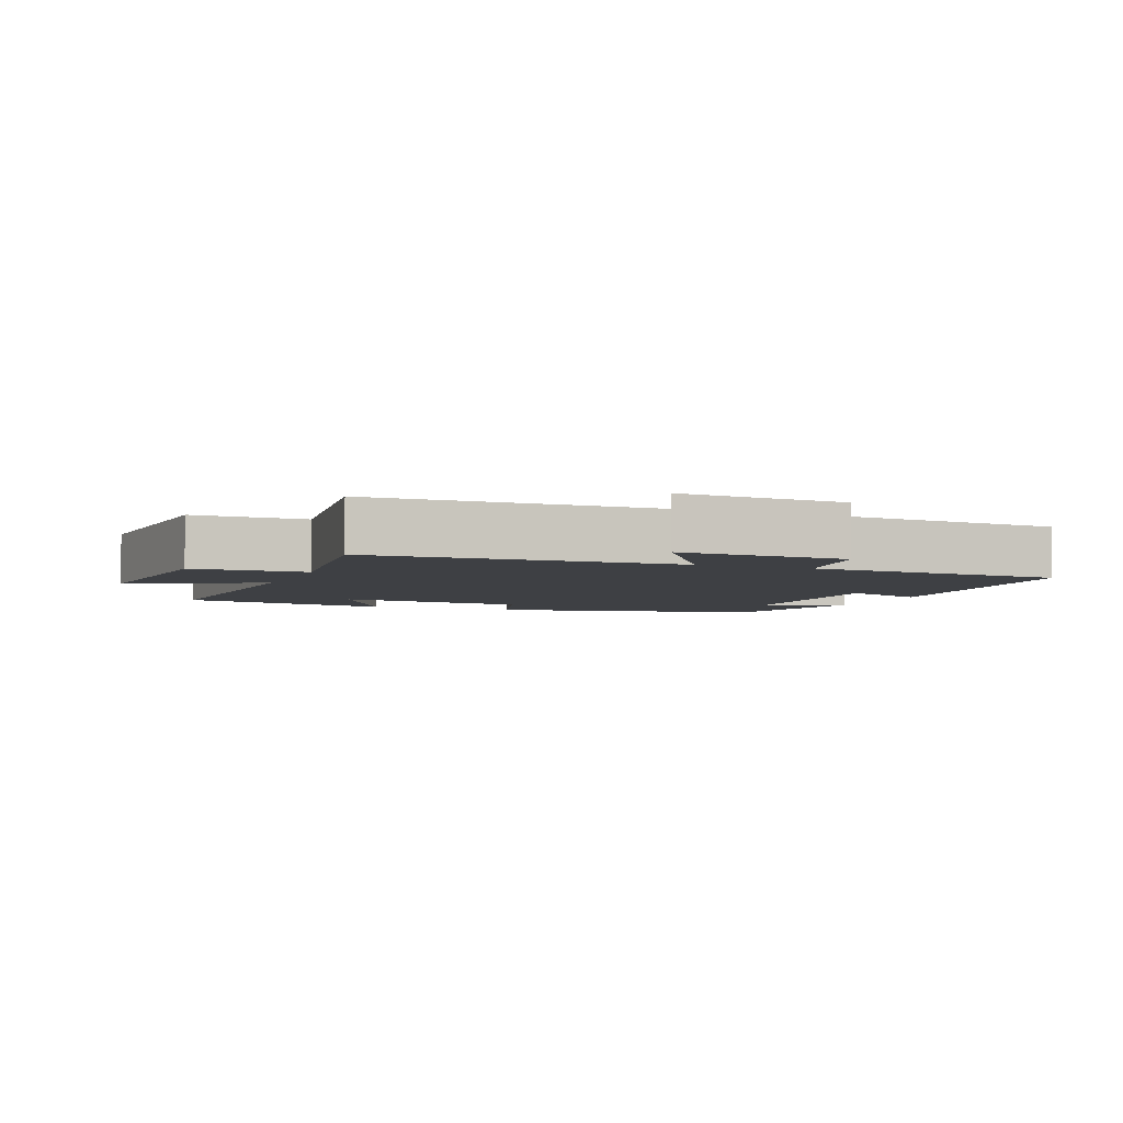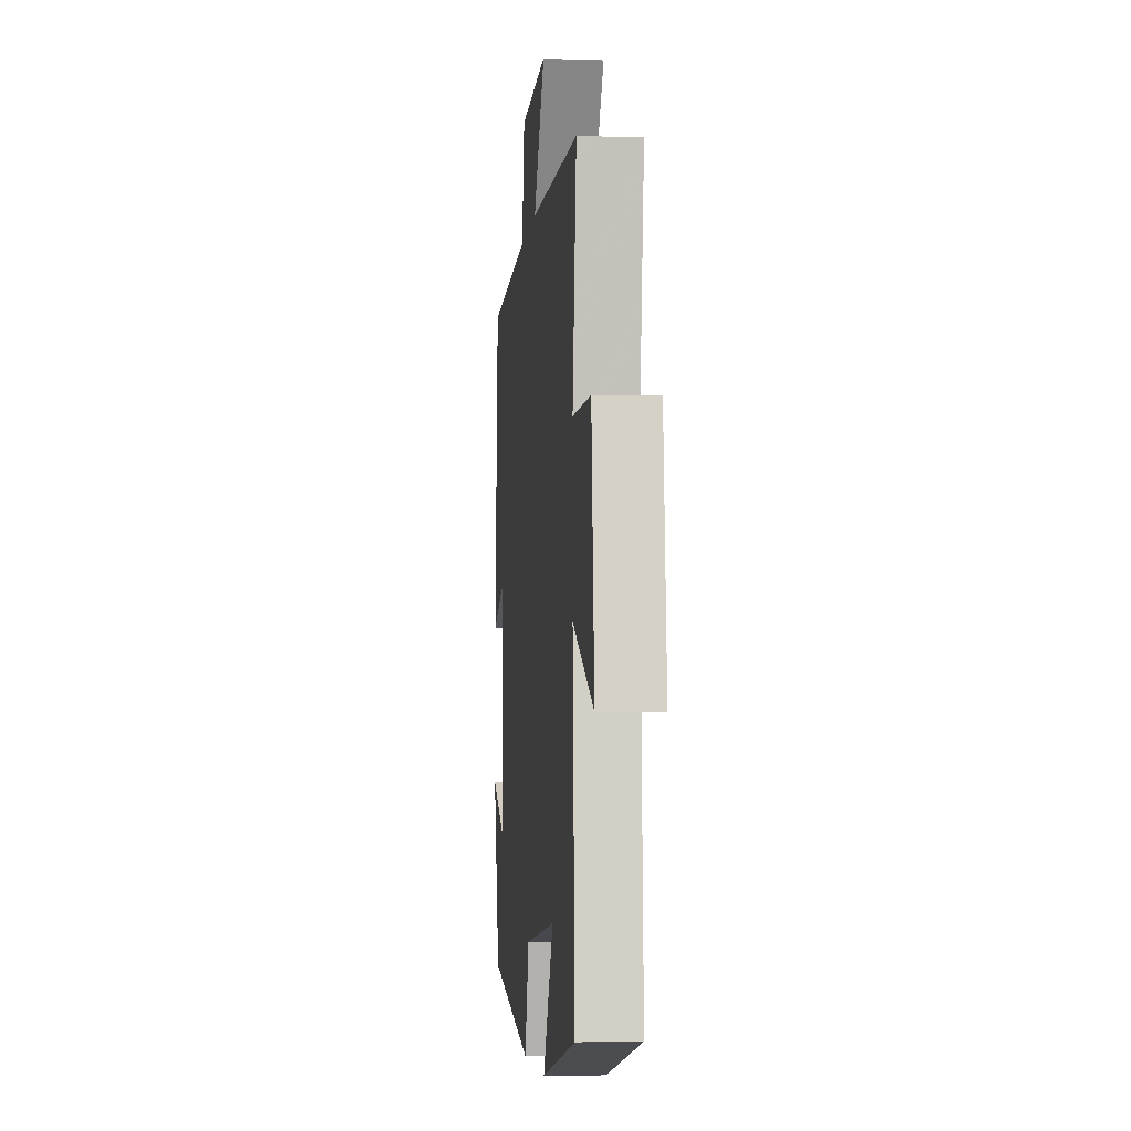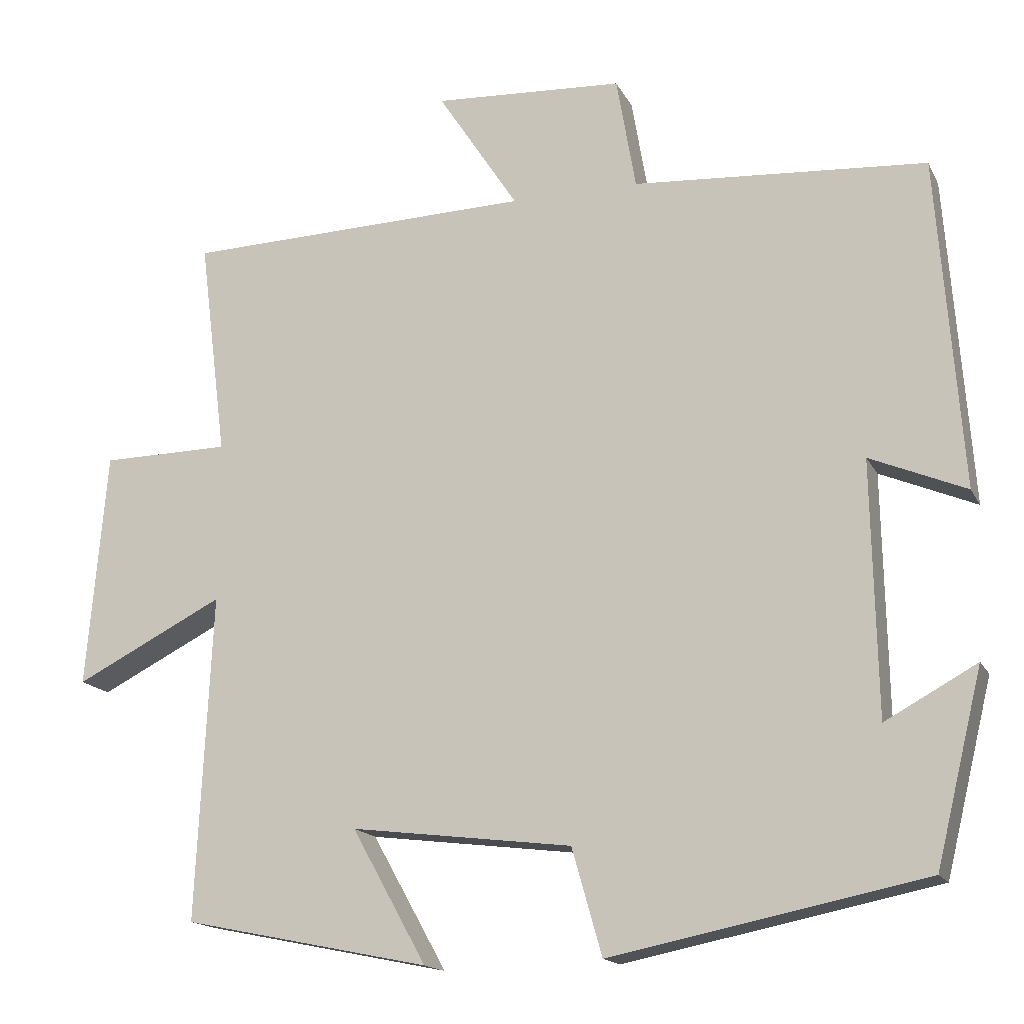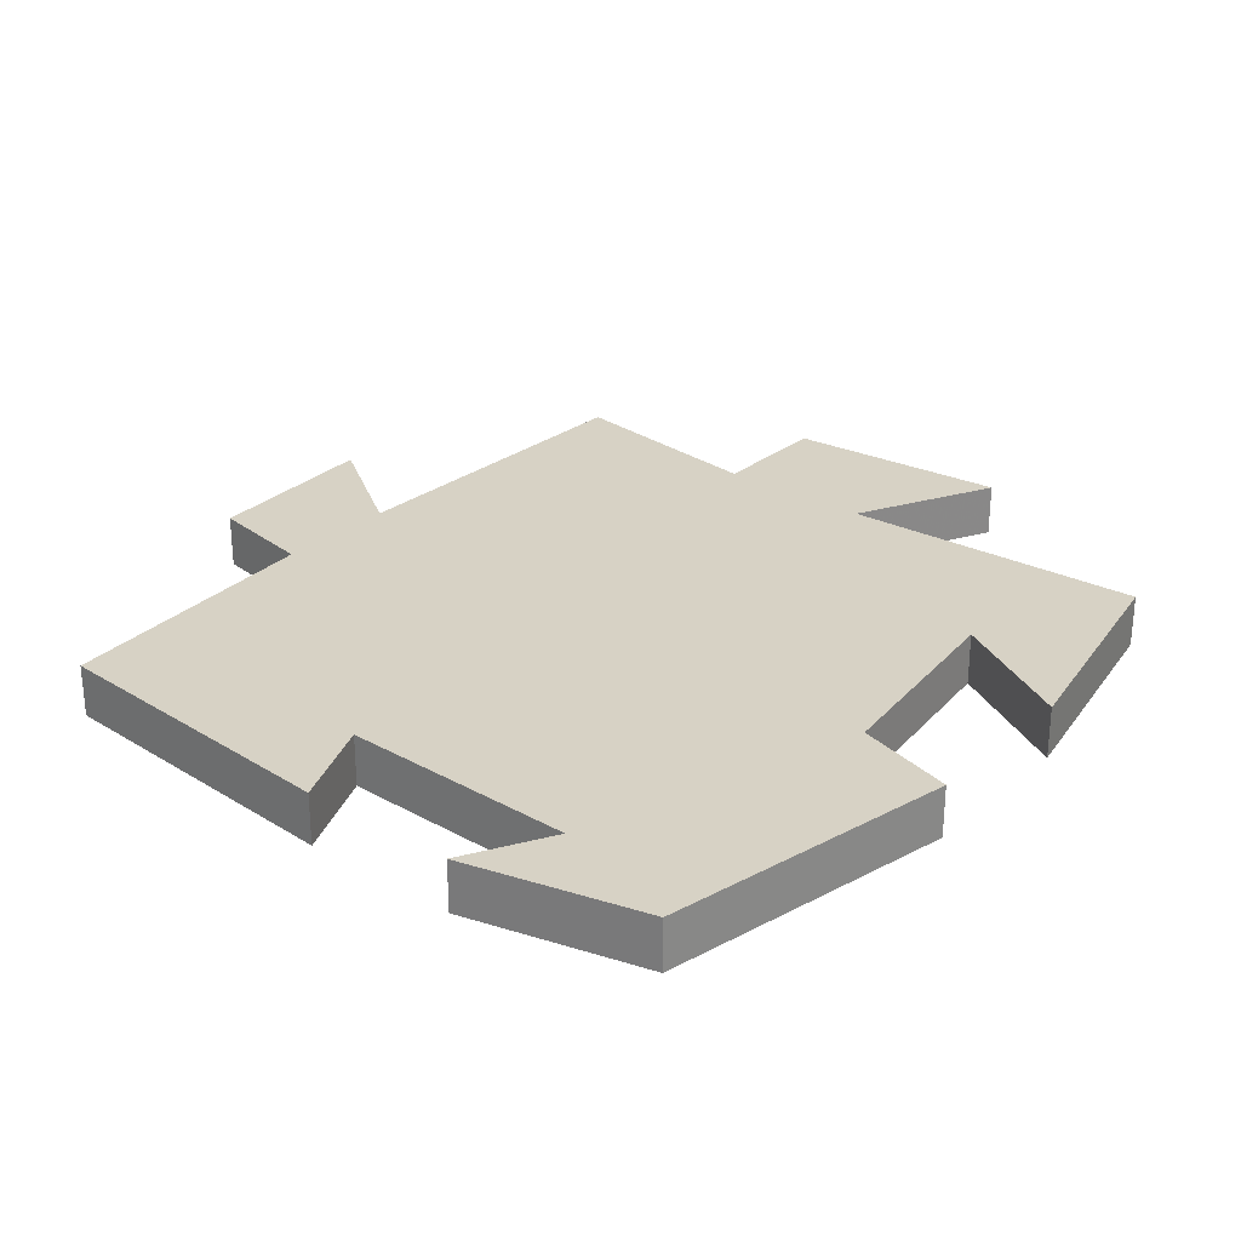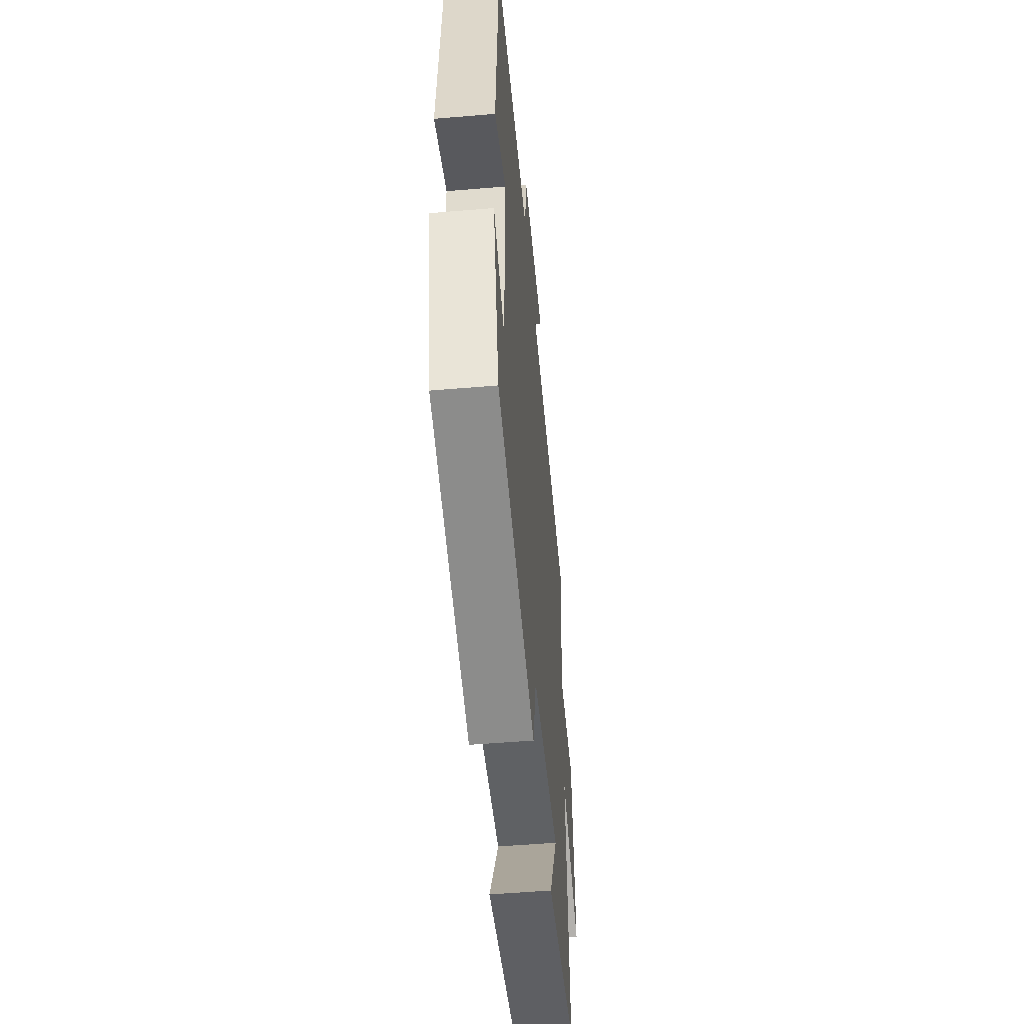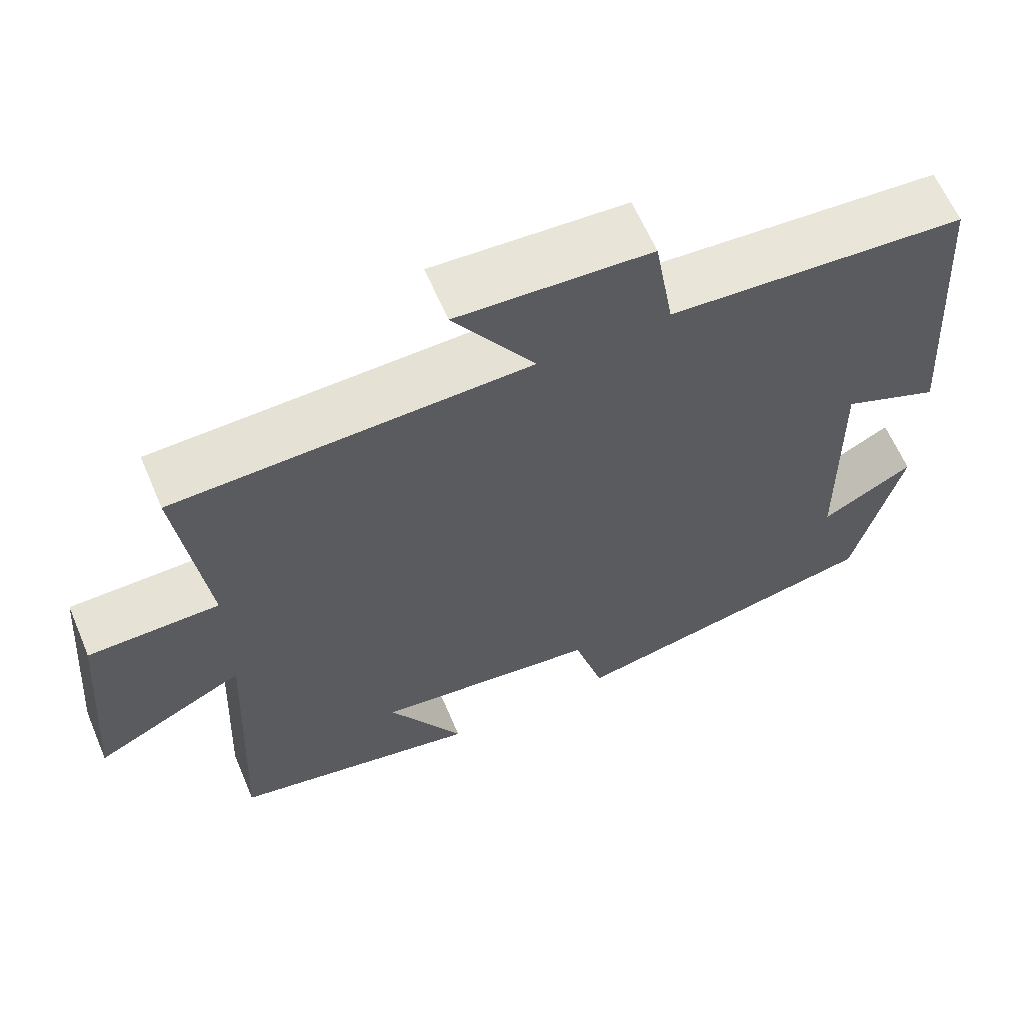
<metadata>
{"format":"obj","ext":"obj","renderer":"f3d","projection":"perspective","resolution":1024,"background":"white","views":[{"elev":-4.6,"azim":-21.5,"up":"+Y"},{"elev":-4.7,"azim":-96.0,"up":"+Z"},{"elev":-16.2,"azim":19.4,"up":"+Z"},{"elev":27.5,"azim":129.5,"up":"+Y"},{"elev":-52.9,"azim":95.2,"up":"+Z"},{"elev":62.7,"azim":-23.1,"up":"+Z"}]}
</metadata>
<code>
v -0.52 0.07 -0.434
v -0.5 0.07 -0.01
v -0.694 0.07 -0.108
v -0.668 0.07 0.2
v -0.5 0.07 0.202
v -0.536 0.07 0.487
v -0.081 0.07 0.5
v -0.186 0.07 0.662
v 0.062 0.07 0.648
v 0.087 0.07 0.5
v 0.469 0.07 0.473
v 0.5 0.07 0.042
v 0.375 0.07 0.095
v 0.381 0.07 -0.235
v 0.5 0.07 -0.17
v 0.439 0.07 -0.418
v 0.031 0.07 -0.5
v -0.008 0.07 -0.362
v -0.296 0.07 -0.326
v -0.199 0.07 -0.5
v -0.52 0 -0.434
v -0.5 0 -0.01
v -0.694 0 -0.108
v -0.668 0 0.2
v -0.5 0 0.202
v -0.536 0 0.487
v -0.081 0 0.5
v -0.186 0 0.662
v 0.062 0 0.648
v 0.087 0 0.5
v 0.469 0 0.473
v 0.5 0 0.042
v 0.375 0 0.095
v 0.381 0 -0.235
v 0.5 0 -0.17
v 0.439 0 -0.418
v 0.031 0 -0.5
v -0.008 0 -0.362
v -0.296 0 -0.326
v -0.199 0 -0.5
f 19 20 1 2
f 18 19 2
f 16 17 18
f 16 18 2
f 14 15 16
f 14 16 2
f 13 14 2
f 10 11 12 13
f 10 13 2
f 7 8 9 10
f 5 6 7 10
f 5 10 2 3
f 3 4 5
f 22 21 40 39
f 22 39 38
f 38 37 36
f 22 38 36
f 36 35 34
f 22 36 34
f 22 34 33
f 33 32 31 30
f 22 33 30
f 30 29 28 27
f 30 27 26 25
f 23 22 30 25
f 25 24 23
f 1 21 22 2
f 2 22 23 3
f 3 23 24 4
f 4 24 25 5
f 5 25 26 6
f 6 26 27 7
f 7 27 28 8
f 8 28 29 9
f 9 29 30 10
f 10 30 31 11
f 11 31 32 12
f 12 32 33 13
f 13 33 34 14
f 14 34 35 15
f 15 35 36 16
f 16 36 37 17
f 17 37 38 18
f 18 38 39 19
f 19 39 40 20
f 20 40 21 1

</code>
